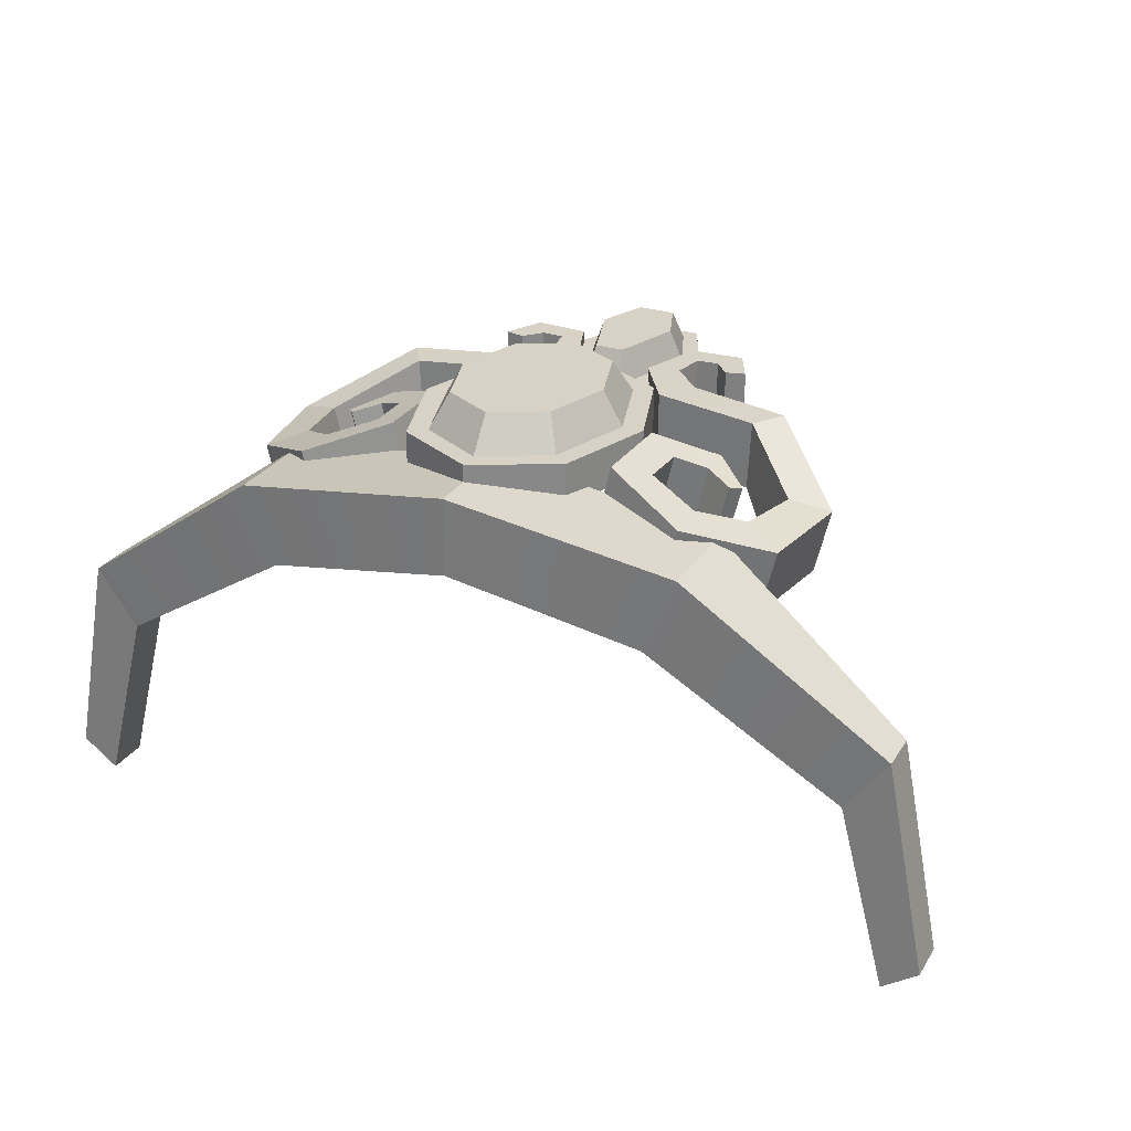
<metadata>
{"format":"obj","ext":"obj","renderer":"f3d","projection":"perspective","resolution":1024,"background":"white","views":[{"elev":27.4,"azim":25.9,"up":"+Z"}]}
</metadata>
<code>
g SM_Chr_Attach_Blobber_Tiara_02
v 0.0582 0.1008 0.1617
v 0.02246 0.09644 0.1757
v 0.06174 0.1008 0.1766
v 0.02597 0.0965 0.1906
v 0.05328 0.1055 0.1799
v 0.03296 0.1021 0.1879
v 0.04974 0.1055 0.165
v 0.02942 0.1021 0.173
v 0.04095 0.08881 0.1685
v 0.04044 0.09839 0.1687
v 0.04398 0.09839 0.1836
v 0.04449 0.08881 0.1833
v 0.02977 0.1127 0.1729
v 0.02278 0.1165 0.1755
v 0.03329 0.1127 0.1877
v 0.02632 0.1165 0.1904
v 0.05267 0.1213 0.1639
v 0.06171 0.124 0.1617
v 0.06525 0.124 0.1766
v 0.05618 0.1213 0.1788
v 0.03653 0.1157 0.1702
v 0.03662 0.1224 0.1705
v 0.04007 0.1157 0.1851
v 0.04022 0.1224 0.1854
v 0.04095 0.1362 0.1721
v 0.04599 0.1436 0.172
v 0.04639 0.1436 0.1876
v 0.04169 0.1362 0.1877
v 0.01764 0.1403 0.173
v 0.02316 0.1476 0.173
v 0.02316 0.1476 0.1886
v 0.01764 0.1403 0.1886
v 0.009026 0.1536 0.173
v 0.0162 0.1553 0.173
v 0.0162 0.1553 0.1886
v 0.009026 0.1536 0.1886
v 0.01422 0.168 0.173
v 0.01758 0.1627 0.173
v 0.01758 0.1627 0.1886
v 0.01422 0.168 0.1886
v 0.02628 0.1687 0.173
v 0.02252 0.163 0.173
v 0.02252 0.163 0.1886
v 0.02628 0.1687 0.1886
v 0.03061 0.1599 0.173
v 0.02615 0.1588 0.173
v 0.02615 0.1588 0.1886
v 0.03061 0.1599 0.1886
v 0.04239 0.1125 0.1683
v 0.0444 0.1152 0.1675
v 0.04599 0.1125 0.1832
v 0.048 0.1152 0.1824
v 0.0119 0.1277 0.2002
v 0 0.134 0.2002
v -0.0119 0.1277 0.2002
v -0.01683 0.1124 0.2002
v -0.0119 0.09711 0.2002
v 0 0.09076 0.2002
v 0.0119 0.09711 0.2002
v 0.01683 0.1124 0.2002
v 0 0.1124 0.1829
v 0 0.1124 0.2002
v 0.01505 0.1317 0.1925
v 0 0.1398 0.1925
v -0.01505 0.1317 0.1925
v -0.02129 0.1124 0.1925
v -0.01505 0.09308 0.1925
v 0 0.08508 0.1925
v 0.01505 0.09308 0.1925
v 0.02129 0.1124 0.1925
v 0.01874 0.1348 0.1829
v 0 0.1443 0.1829
v 0 0.1443 0.1925
v 0.01874 0.1348 0.1925
v -0.01874 0.1348 0.1829
v -0.01874 0.1348 0.1925
v -0.02621 0.1124 0.1829
v -0.02621 0.1124 0.1925
v -0.01874 0.08997 0.1829
v -0.01874 0.08997 0.1925
v 0 0.08051 0.1829
v 0 0.08051 0.1925
v 0.01874 0.08997 0.1829
v 0.01874 0.08997 0.1925
v 0.02621 0.1124 0.1829
v 0.02621 0.1124 0.1925
v -0.0582 0.1008 0.1617
v -0.02246 0.09644 0.1757
v -0.06174 0.1008 0.1766
v -0.02597 0.0965 0.1906
v -0.05328 0.1055 0.1799
v -0.03296 0.1021 0.1879
v -0.04974 0.1055 0.165
v -0.02942 0.1021 0.173
v -0.04095 0.08881 0.1685
v -0.04044 0.09839 0.1687
v -0.04398 0.09839 0.1836
v -0.04449 0.08881 0.1833
v -0.02977 0.1127 0.1729
v -0.02278 0.1165 0.1755
v -0.03329 0.1127 0.1877
v -0.02632 0.1165 0.1904
v -0.05267 0.1213 0.1639
v -0.06171 0.124 0.1617
v -0.06525 0.124 0.1766
v -0.05618 0.1213 0.1788
v -0.03653 0.1157 0.1702
v -0.03662 0.1224 0.1705
v -0.04007 0.1157 0.1851
v -0.04022 0.1224 0.1854
v -0.04095 0.1362 0.1721
v -0.04599 0.1436 0.172
v -0.04639 0.1436 0.1876
v -0.04169 0.1362 0.1877
v -0.01764 0.1403 0.173
v -0.02316 0.1476 0.173
v -0.02316 0.1476 0.1886
v -0.01764 0.1403 0.1886
v -0.009026 0.1536 0.173
v -0.0162 0.1553 0.173
v -0.0162 0.1553 0.1886
v -0.009026 0.1536 0.1886
v -0.01422 0.168 0.173
v -0.01758 0.1627 0.173
v -0.01758 0.1627 0.1886
v -0.01422 0.168 0.1886
v -0.02628 0.1687 0.173
v -0.02252 0.163 0.173
v -0.02252 0.163 0.1886
v -0.02628 0.1687 0.1886
v -0.03061 0.1599 0.173
v -0.02615 0.1588 0.173
v -0.02615 0.1588 0.1886
v -0.03061 0.1599 0.1886
v -0.04239 0.1125 0.1683
v -0.0444 0.1152 0.1675
v -0.04599 0.1125 0.1832
v -0.048 0.1152 0.1824
v -0.05045 0.0744 0.1801
v 0.05045 0.0744 0.1801
v -0.05045 0.09644 0.1801
v 0.05045 0.09644 0.1801
v -0.04318 0.09644 0.1625
v 0.04318 0.09644 0.1625
v -0.04318 0.0744 0.1625
v 0.04318 0.0744 0.1625
v 0 0.07159 0.1886
v 0 0.07159 0.171
v 0 0.09644 0.171
v 0 0.09644 0.1886
v 0.08594 0.07861 0.1349
v 0.0954 0.07861 0.1478
v 0.08594 0.08838 0.1349
v 0.0954 0.08838 0.1478
v -0.08594 0.07861 0.1349
v -0.0954 0.07861 0.1478
v -0.0954 0.08838 0.1478
v -0.08594 0.08838 0.1349
v 0.0968 0.07861 0.09357
v 0.1049 0.07861 0.09937
v 0.0968 0.08838 0.09357
v 0.1049 0.08838 0.09937
v -0.0968 0.07861 0.09357
v -0.1049 0.07861 0.09937
v -0.1049 0.08838 0.09937
v -0.0968 0.08838 0.09357
v 0.004265 0.1787 0.1927
v -0.004265 0.1787 0.1927
v -0.00853 0.1675 0.1927
v -0.003298 0.1517 0.1927
v 0.003298 0.1517 0.1927
v 0.00853 0.1675 0.1927
v 0 0.1681 0.1753
v 0 0.1675 0.1927
v 0.005688 0.1823 0.1857
v -0.005688 0.1823 0.1857
v -0.01138 0.1681 0.1857
v -0.004395 0.1481 0.1857
v 0.004395 0.1481 0.1857
v 0.01138 0.1681 0.1857
v 0.007858 0.1855 0.1753
v -0.007858 0.1855 0.1753
v -0.007858 0.1855 0.1857
v 0.007858 0.1855 0.1857
v -0.01575 0.1682 0.1753
v -0.01575 0.1682 0.1857
v -0.006477 0.1396 0.1753
v -0.006477 0.1396 0.1857
v 0.006477 0.1396 0.1753
v 0.006477 0.1396 0.1857
v 0.01575 0.1682 0.1753
v 0.01575 0.1682 0.1857
v 0.04449 0.08881 0.1833
v 0.02597 0.0965 0.1906
v 0.04398 0.09839 0.1836
v 0.03296 0.1021 0.1879
v 0.04095 0.08881 0.1685
v 0.04044 0.09839 0.1687
v 0.02942 0.1021 0.173
v 0.02246 0.09644 0.1757
v 0.04398 0.09839 0.1836
v 0.04044 0.09839 0.1687
v 0.04974 0.1055 0.165
v 0.05328 0.1055 0.1799
v 0.0582 0.1008 0.1617
v 0.04095 0.08881 0.1685
v 0.04449 0.08881 0.1833
v 0.06174 0.1008 0.1766
v 0.02942 0.1021 0.173
v 0.03296 0.1021 0.1879
v 0.02977 0.1127 0.1729
v 0.03329 0.1127 0.1877
v 0.02597 0.0965 0.1906
v 0.02246 0.09644 0.1757
v 0.02278 0.1165 0.1755
v 0.02632 0.1165 0.1904
v 0.04974 0.1055 0.165
v 0.0582 0.1008 0.1617
v 0.0582 0.1008 0.1617
v 0.06174 0.1008 0.1766
v 0.06171 0.124 0.1617
v 0.06174 0.1008 0.1766
v 0.05328 0.1055 0.1799
v 0.06525 0.124 0.1766
v 0.05328 0.1055 0.1799
v 0.04974 0.1055 0.165
v 0.05267 0.1213 0.1639
v 0.05618 0.1213 0.1788
v 0.02977 0.1127 0.1729
v 0.03329 0.1127 0.1877
v 0.03653 0.1157 0.1702
v 0.04007 0.1157 0.1851
v 0.02632 0.1165 0.1904
v 0.02278 0.1165 0.1755
v 0.03662 0.1224 0.1705
v 0.04022 0.1224 0.1854
v 0.05267 0.1213 0.1639
v 0.06171 0.124 0.1617
v 0.06171 0.124 0.1617
v 0.06525 0.124 0.1766
v 0.04599 0.1436 0.172
v 0.06525 0.124 0.1766
v 0.05618 0.1213 0.1788
v 0.04639 0.1436 0.1876
v 0.05618 0.1213 0.1788
v 0.05267 0.1213 0.1639
v 0.04095 0.1362 0.1721
v 0.04169 0.1362 0.1877
v 0.04095 0.1362 0.1721
v 0.04599 0.1436 0.172
v 0.04599 0.1436 0.172
v 0.04639 0.1436 0.1876
v 0.02316 0.1476 0.173
v 0.04639 0.1436 0.1876
v 0.04169 0.1362 0.1877
v 0.02316 0.1476 0.1886
v 0.04169 0.1362 0.1877
v 0.04095 0.1362 0.1721
v 0.01764 0.1403 0.173
v 0.01764 0.1403 0.1886
v 0.02316 0.1476 0.173
v 0.02316 0.1476 0.1886
v 0.0162 0.1553 0.173
v 0.0162 0.1553 0.1886
v 0.01764 0.1403 0.1886
v 0.01764 0.1403 0.173
v 0.009026 0.1536 0.173
v 0.009026 0.1536 0.1886
v 0.0162 0.1553 0.173
v 0.0162 0.1553 0.1886
v 0.01758 0.1627 0.173
v 0.01758 0.1627 0.1886
v 0.009026 0.1536 0.1886
v 0.009026 0.1536 0.173
v 0.01422 0.168 0.173
v 0.01422 0.168 0.1886
v 0.01758 0.1627 0.173
v 0.01758 0.1627 0.1886
v 0.02252 0.163 0.173
v 0.02252 0.163 0.1886
v 0.01422 0.168 0.1886
v 0.01422 0.168 0.173
v 0.02628 0.1687 0.173
v 0.02628 0.1687 0.1886
v 0.02615 0.1588 0.173
v 0.03061 0.1599 0.173
v 0.02252 0.163 0.173
v 0.02252 0.163 0.1886
v 0.02615 0.1588 0.1886
v 0.02615 0.1588 0.173
v 0.03061 0.1599 0.1886
v 0.02615 0.1588 0.1886
v 0.02628 0.1687 0.1886
v 0.02628 0.1687 0.173
v 0.03061 0.1599 0.173
v 0.03061 0.1599 0.1886
v 0.04239 0.1125 0.1683
v 0.0444 0.1152 0.1675
v 0.03653 0.1157 0.1702
v 0.04007 0.1157 0.1851
v 0.04599 0.1125 0.1832
v 0.04239 0.1125 0.1683
v 0.04007 0.1157 0.1851
v 0.048 0.1152 0.1824
v 0.04599 0.1125 0.1832
v 0.04022 0.1224 0.1854
v 0.03662 0.1224 0.1705
v 0.0444 0.1152 0.1675
v 0.048 0.1152 0.1824
v 0 0.1398 0.1925
v 0 0.134 0.2002
v -0.01505 0.1317 0.1925
v -0.0119 0.1277 0.2002
v -0.02129 0.1124 0.1925
v -0.01683 0.1124 0.2002
v -0.01505 0.09308 0.1925
v -0.0119 0.09711 0.2002
v 0 0.08508 0.1925
v 0 0.09076 0.2002
v 0.01505 0.09308 0.1925
v 0.0119 0.09711 0.2002
v 0.02129 0.1124 0.1925
v 0.01683 0.1124 0.2002
v 0.0119 0.1277 0.2002
v 0.01505 0.1317 0.1925
v 0.0119 0.1277 0.2002
v 0 0.134 0.2002
v -0.0119 0.1277 0.2002
v -0.01683 0.1124 0.2002
v -0.0119 0.09711 0.2002
v 0 0.09076 0.2002
v 0.0119 0.09711 0.2002
v 0.01683 0.1124 0.2002
v 0 0.1443 0.1829
v 0 0.1443 0.1925
v -0.01874 0.1348 0.1829
v -0.01874 0.1348 0.1925
v -0.02621 0.1124 0.1829
v -0.02621 0.1124 0.1925
v -0.01874 0.08997 0.1829
v -0.01874 0.08997 0.1925
v 0 0.08051 0.1829
v 0 0.08051 0.1925
v 0.01874 0.08997 0.1829
v 0.01874 0.08997 0.1925
v 0.02621 0.1124 0.1829
v 0.02621 0.1124 0.1925
v 0.01874 0.1348 0.1925
v 0.01874 0.1348 0.1829
v 0.01874 0.1348 0.1829
v 0 0.1443 0.1829
v 0 0.1398 0.1925
v 0 0.1443 0.1925
v 0.01874 0.1348 0.1925
v 0.01505 0.1317 0.1925
v -0.01874 0.1348 0.1829
v -0.01505 0.1317 0.1925
v -0.01874 0.1348 0.1925
v -0.02621 0.1124 0.1829
v -0.02129 0.1124 0.1925
v -0.02621 0.1124 0.1925
v -0.01874 0.08997 0.1829
v -0.01505 0.09308 0.1925
v -0.01874 0.08997 0.1925
v -0.02621 0.1124 0.1925
v -0.02129 0.1124 0.1925
v 0 0.08051 0.1829
v 0 0.08508 0.1925
v 0 0.08051 0.1925
v 0.01874 0.08997 0.1829
v 0.01505 0.09308 0.1925
v 0.01874 0.08997 0.1925
v 0.02621 0.1124 0.1829
v 0.02129 0.1124 0.1925
v 0.02621 0.1124 0.1925
v 0.02621 0.1124 0.1925
v 0.02129 0.1124 0.1925
v -0.02597 0.0965 0.1906
v -0.04449 0.08881 0.1833
v -0.03296 0.1021 0.1879
v -0.04398 0.09839 0.1836
v -0.04095 0.08881 0.1685
v -0.02246 0.09644 0.1757
v -0.02942 0.1021 0.173
v -0.04044 0.09839 0.1687
v -0.04974 0.1055 0.165
v -0.04044 0.09839 0.1687
v -0.04398 0.09839 0.1836
v -0.05328 0.1055 0.1799
v -0.0582 0.1008 0.1617
v -0.06174 0.1008 0.1766
v -0.04449 0.08881 0.1833
v -0.04095 0.08881 0.1685
v -0.02942 0.1021 0.173
v -0.02977 0.1127 0.1729
v -0.03296 0.1021 0.1879
v -0.03329 0.1127 0.1877
v -0.02597 0.0965 0.1906
v -0.02632 0.1165 0.1904
v -0.02278 0.1165 0.1755
v -0.02246 0.09644 0.1757
v -0.04974 0.1055 0.165
v -0.0582 0.1008 0.1617
v -0.0582 0.1008 0.1617
v -0.06171 0.124 0.1617
v -0.06174 0.1008 0.1766
v -0.06174 0.1008 0.1766
v -0.06525 0.124 0.1766
v -0.05328 0.1055 0.1799
v -0.05328 0.1055 0.1799
v -0.05618 0.1213 0.1788
v -0.05267 0.1213 0.1639
v -0.04974 0.1055 0.165
v -0.02977 0.1127 0.1729
v -0.03653 0.1157 0.1702
v -0.03329 0.1127 0.1877
v -0.04007 0.1157 0.1851
v -0.02632 0.1165 0.1904
v -0.04022 0.1224 0.1854
v -0.03662 0.1224 0.1705
v -0.02278 0.1165 0.1755
v -0.05267 0.1213 0.1639
v -0.06171 0.124 0.1617
v -0.06171 0.124 0.1617
v -0.04599 0.1436 0.172
v -0.06525 0.124 0.1766
v -0.06525 0.124 0.1766
v -0.04639 0.1436 0.1876
v -0.05618 0.1213 0.1788
v -0.05618 0.1213 0.1788
v -0.04169 0.1362 0.1877
v -0.04095 0.1362 0.1721
v -0.05267 0.1213 0.1639
v -0.04095 0.1362 0.1721
v -0.04599 0.1436 0.172
v -0.04599 0.1436 0.172
v -0.02316 0.1476 0.173
v -0.04639 0.1436 0.1876
v -0.04639 0.1436 0.1876
v -0.02316 0.1476 0.1886
v -0.04169 0.1362 0.1877
v -0.04169 0.1362 0.1877
v -0.01764 0.1403 0.1886
v -0.01764 0.1403 0.173
v -0.04095 0.1362 0.1721
v -0.02316 0.1476 0.173
v -0.0162 0.1553 0.173
v -0.02316 0.1476 0.1886
v -0.0162 0.1553 0.1886
v -0.01764 0.1403 0.1886
v -0.009026 0.1536 0.1886
v -0.009026 0.1536 0.173
v -0.01764 0.1403 0.173
v -0.0162 0.1553 0.173
v -0.01758 0.1627 0.173
v -0.0162 0.1553 0.1886
v -0.01758 0.1627 0.1886
v -0.009026 0.1536 0.1886
v -0.01422 0.168 0.1886
v -0.01422 0.168 0.173
v -0.009026 0.1536 0.173
v -0.01758 0.1627 0.173
v -0.02252 0.163 0.173
v -0.01758 0.1627 0.1886
v -0.02252 0.163 0.1886
v -0.01422 0.168 0.1886
v -0.02628 0.1687 0.1886
v -0.02628 0.1687 0.173
v -0.01422 0.168 0.173
v -0.03061 0.1599 0.173
v -0.02615 0.1588 0.173
v -0.02252 0.163 0.173
v -0.02615 0.1588 0.173
v -0.02615 0.1588 0.1886
v -0.02252 0.163 0.1886
v -0.02615 0.1588 0.1886
v -0.03061 0.1599 0.1886
v -0.02628 0.1687 0.1886
v -0.03061 0.1599 0.1886
v -0.03061 0.1599 0.173
v -0.02628 0.1687 0.173
v -0.0444 0.1152 0.1675
v -0.04239 0.1125 0.1683
v -0.03653 0.1157 0.1702
v -0.04239 0.1125 0.1683
v -0.04599 0.1125 0.1832
v -0.04007 0.1157 0.1851
v -0.04007 0.1157 0.1851
v -0.04599 0.1125 0.1832
v -0.048 0.1152 0.1824
v -0.04022 0.1224 0.1854
v -0.048 0.1152 0.1824
v -0.0444 0.1152 0.1675
v -0.03662 0.1224 0.1705
v 0.05045 0.09644 0.1801
v 0 0.09644 0.1886
v 0.04318 0.09644 0.1625
v 0 0.09644 0.171
v 0 0.07159 0.1886
v 0.05045 0.0744 0.1801
v 0.04318 0.0744 0.1625
v 0 0.07159 0.171
v 0 0.07159 0.1886
v 0 0.07159 0.171
v -0.04318 0.0744 0.1625
v 0 0.07159 0.171
v 0 0.09644 0.171
v -0.04318 0.09644 0.1625
v -0.05045 0.0744 0.1801
v -0.05045 0.09644 0.1801
v 0 0.09644 0.1886
v 0 0.07159 0.1886
v 0.04318 0.0744 0.1625
v 0.08594 0.07861 0.1349
v 0.04318 0.09644 0.1625
v 0.04318 0.09644 0.1625
v 0.08594 0.08838 0.1349
v 0.05045 0.09644 0.1801
v 0.05045 0.09644 0.1801
v 0.0954 0.08838 0.1478
v 0.0954 0.07861 0.1478
v 0.05045 0.0744 0.1801
v -0.05045 0.0744 0.1801
v -0.0954 0.07861 0.1478
v -0.05045 0.09644 0.1801
v -0.05045 0.09644 0.1801
v -0.0954 0.08838 0.1478
v -0.04318 0.09644 0.1625
v -0.04318 0.09644 0.1625
v -0.08594 0.08838 0.1349
v -0.08594 0.07861 0.1349
v -0.04318 0.0744 0.1625
v 0.0954 0.07861 0.1478
v 0.1049 0.07861 0.09937
v 0.0968 0.07861 0.09357
v 0.08594 0.07861 0.1349
v 0.08594 0.07861 0.1349
v 0.0968 0.07861 0.09357
v 0.0968 0.08838 0.09357
v 0.08594 0.08838 0.1349
v 0.08594 0.08838 0.1349
v 0.0968 0.08838 0.09357
v 0.1049 0.08838 0.09937
v 0.0954 0.08838 0.1478
v 0.0954 0.08838 0.1478
v 0.1049 0.08838 0.09937
v 0.1049 0.07861 0.09937
v 0.0954 0.07861 0.1478
v -0.08594 0.07861 0.1349
v -0.0968 0.07861 0.09357
v -0.1049 0.07861 0.09937
v -0.0954 0.07861 0.1478
v -0.0954 0.07861 0.1478
v -0.1049 0.07861 0.09937
v -0.1049 0.08838 0.09937
v -0.0954 0.08838 0.1478
v -0.0954 0.08838 0.1478
v -0.1049 0.08838 0.09937
v -0.0968 0.08838 0.09357
v -0.08594 0.08838 0.1349
v -0.08594 0.08838 0.1349
v -0.0968 0.08838 0.09357
v -0.0968 0.07861 0.09357
v -0.08594 0.07861 0.1349
v -0.005688 0.1823 0.1857
v -0.004265 0.1787 0.1927
v -0.01138 0.1681 0.1857
v -0.00853 0.1675 0.1927
v -0.004395 0.1481 0.1857
v -0.003298 0.1517 0.1927
v 0.004395 0.1481 0.1857
v 0.003298 0.1517 0.1927
v 0.01138 0.1681 0.1857
v 0.00853 0.1675 0.1927
v 0.004265 0.1787 0.1927
v 0.005688 0.1823 0.1857
v 0.004265 0.1787 0.1927
v -0.004265 0.1787 0.1927
v -0.00853 0.1675 0.1927
v -0.003298 0.1517 0.1927
v 0.003298 0.1517 0.1927
v 0.00853 0.1675 0.1927
v -0.007858 0.1855 0.1753
v -0.007858 0.1855 0.1857
v -0.01575 0.1682 0.1753
v -0.01575 0.1682 0.1857
v -0.006477 0.1396 0.1753
v -0.006477 0.1396 0.1857
v 0.006477 0.1396 0.1753
v 0.006477 0.1396 0.1857
v 0.01575 0.1682 0.1753
v 0.01575 0.1682 0.1857
v 0.007858 0.1855 0.1857
v 0.007858 0.1855 0.1753
v 0.007858 0.1855 0.1753
v -0.007858 0.1855 0.1753
v -0.005688 0.1823 0.1857
v -0.007858 0.1855 0.1857
v 0.007858 0.1855 0.1857
v 0.005688 0.1823 0.1857
v -0.01575 0.1682 0.1753
v -0.01138 0.1681 0.1857
v -0.01575 0.1682 0.1857
v -0.006477 0.1396 0.1753
v -0.004395 0.1481 0.1857
v -0.006477 0.1396 0.1857
v -0.01575 0.1682 0.1857
v -0.01138 0.1681 0.1857
v 0.006477 0.1396 0.1753
v 0.004395 0.1481 0.1857
v 0.006477 0.1396 0.1857
v 0.01575 0.1682 0.1753
v 0.01138 0.1681 0.1857
v 0.01575 0.1682 0.1857
v 0.01575 0.1682 0.1857
v 0.01138 0.1681 0.1857
g SM_Chr_Attach_Blobber_Tiara_02_0
f 2 9 12
f 4 2 12
f 196 195 10
f 8 196 10
f 51 49 50
f 52 51 50
f 47 46 45
f 48 47 45
f 1 197 7
f 197 198 7
f 199 198 197
f 200 199 197
f 13 199 200
f 14 13 200
f 21 13 14
f 22 21 14
f 297 21 22
f 298 297 22
f 202 201 5
f 203 202 5
f 204 11 3
f 11 193 3
f 194 193 11
f 6 194 11
f 16 194 6
f 212 16 6
f 24 16 212
f 232 24 212
f 304 24 303
f 305 304 303
f 207 206 205
f 208 207 205
f 15 210 209
f 211 15 209
f 215 214 213
f 216 215 213
f 18 218 217
f 17 18 217
f 19 220 219
f 221 19 219
f 20 223 222
f 224 20 222
f 227 226 225
f 228 227 225
f 23 230 229
f 231 23 229
f 235 234 233
f 236 235 233
f 26 238 237
f 25 26 237
f 27 240 239
f 241 27 239
f 28 243 242
f 244 28 242
f 247 246 245
f 248 247 245
f 30 250 249
f 29 30 249
f 34 30 29
f 33 34 29
f 38 34 33
f 37 38 33
f 42 38 37
f 41 42 37
f 285 42 41
f 286 285 41
f 31 252 251
f 253 31 251
f 32 255 254
f 256 32 254
f 36 32 256
f 264 36 256
f 40 36 264
f 272 40 264
f 44 40 272
f 280 44 272
f 291 44 280
f 292 291 280
f 259 258 257
f 260 259 257
f 35 262 261
f 263 35 261
f 267 266 265
f 268 267 265
f 39 270 269
f 271 39 269
f 275 274 273
f 276 275 273
f 43 278 277
f 279 43 277
f 283 282 281
f 284 283 281
f 289 288 287
f 290 289 287
f 295 294 293
f 296 295 293
f 301 300 299
f 302 301 299
f 308 307 306
f 309 308 306
f 64 54 53
f 63 64 53
f 55 311 310
f 65 55 310
f 56 313 312
f 66 56 312
f 57 315 314
f 67 57 314
f 58 317 316
f 68 58 316
f 59 319 318
f 69 59 318
f 60 321 320
f 70 60 320
f 324 323 322
f 325 324 322
f 73 74 71
f 72 73 71
f 76 335 334
f 75 76 334
f 78 337 336
f 77 78 336
f 80 339 338
f 79 80 338
f 82 341 340
f 81 82 340
f 84 343 342
f 83 84 342
f 86 345 344
f 85 86 344
f 348 347 346
f 349 348 346
f 358 361 360
f 357 358 360
f 353 358 357
f 352 353 357
f 354 353 352
f 355 354 352
f 376 354 355
f 377 376 355
f 366 365 363
f 365 364 363
f 363 364 368
f 364 369 368
f 368 369 371
f 369 372 371
f 371 372 374
f 372 375 374
f 88 90 98
f 95 88 98
f 380 94 96
f 381 380 96
f 137 138 136
f 135 137 136
f 133 134 131
f 132 133 131
f 382 87 93
f 385 382 93
f 385 384 382
f 384 383 382
f 384 99 383
f 99 100 383
f 99 107 100
f 107 108 100
f 107 483 108
f 483 482 108
f 387 386 91
f 388 387 91
f 97 389 89
f 379 97 89
f 379 378 97
f 378 92 97
f 378 102 92
f 102 397 92
f 102 110 397
f 110 417 397
f 110 490 488
f 490 489 488
f 392 391 390
f 393 392 390
f 101 395 394
f 396 101 394
f 400 399 398
f 401 400 398
f 104 103 402
f 403 104 402
f 105 405 404
f 406 105 404
f 106 408 407
f 409 106 407
f 412 411 410
f 413 412 410
f 109 415 414
f 416 109 414
f 420 419 418
f 421 420 418
f 112 111 422
f 423 112 422
f 113 425 424
f 426 113 424
f 114 428 427
f 429 114 427
f 432 431 430
f 433 432 430
f 435 116 434
f 116 115 434
f 116 120 115
f 120 119 115
f 120 124 119
f 124 123 119
f 124 128 123
f 128 127 123
f 128 471 127
f 471 470 127
f 117 437 436
f 438 117 436
f 441 118 439
f 118 440 439
f 118 122 440
f 122 449 440
f 122 126 449
f 126 457 449
f 126 130 457
f 130 465 457
f 130 477 465
f 477 476 465
f 444 443 442
f 445 444 442
f 121 447 446
f 448 121 446
f 452 451 450
f 453 452 450
f 125 455 454
f 456 125 454
f 460 459 458
f 461 460 458
f 129 463 462
f 464 129 462
f 468 467 466
f 469 468 466
f 474 473 472
f 475 474 472
f 480 479 478
f 481 480 478
f 486 485 484
f 487 486 484
f 493 492 491
f 494 493 491
f 140 142 150
f 147 140 150
f 495 144 149
f 496 495 149
f 496 149 141
f 149 508 141
f 497 146 148
f 498 497 148
f 502 501 499
f 501 500 499
f 501 151 500
f 151 152 500
f 161 162 160
f 159 161 160
f 165 166 163
f 164 165 163
f 504 503 145
f 503 139 145
f 139 156 145
f 156 155 145
f 506 505 143
f 507 506 143
f 511 510 509
f 512 511 509
f 153 514 513
f 515 153 513
f 154 517 516
f 518 154 516
f 521 520 519
f 522 521 519
f 157 524 523
f 525 157 523
f 158 527 526
f 528 158 526
f 531 530 529
f 532 531 529
f 535 534 533
f 536 535 533
f 539 538 537
f 540 539 537
f 543 542 541
f 544 543 541
f 547 546 545
f 548 547 545
f 551 550 549
f 552 551 549
f 555 554 553
f 556 555 553
f 559 558 557
f 560 559 557
f 563 562 561
f 564 563 561
f 168 167 175
f 176 168 175
f 169 566 565
f 177 169 565
f 170 568 567
f 178 170 567
f 171 570 569
f 179 171 569
f 172 572 571
f 180 172 571
f 575 574 573
f 576 575 573
f 183 184 181
f 182 183 181
f 186 584 583
f 185 186 583
f 188 586 585
f 187 188 585
f 190 588 587
f 189 190 587
f 192 590 589
f 191 192 589
f 593 592 591
f 594 593 591
f 598 603 602
f 597 598 602
f 599 598 597
f 600 599 597
f 615 599 600
f 616 615 600
f 608 607 605
f 607 606 605
f 605 606 610
f 606 611 610
f 610 611 613
f 611 614 613
f 327 62 326
f 326 62 333
f 328 62 327
f 333 62 332
f 329 62 328
f 332 62 331
f 330 62 329
f 331 62 330
f 351 350 61
f 356 351 61
f 350 373 61
f 359 356 61
f 373 370 61
f 362 359 61
f 370 367 61
f 367 362 61
f 578 174 577
f 577 174 582
f 579 174 578
f 582 174 581
f 580 174 579
f 581 174 580
f 596 595 173
f 601 596 173
f 595 612 173
f 604 601 173
f 612 609 173
f 609 604 173

</code>
